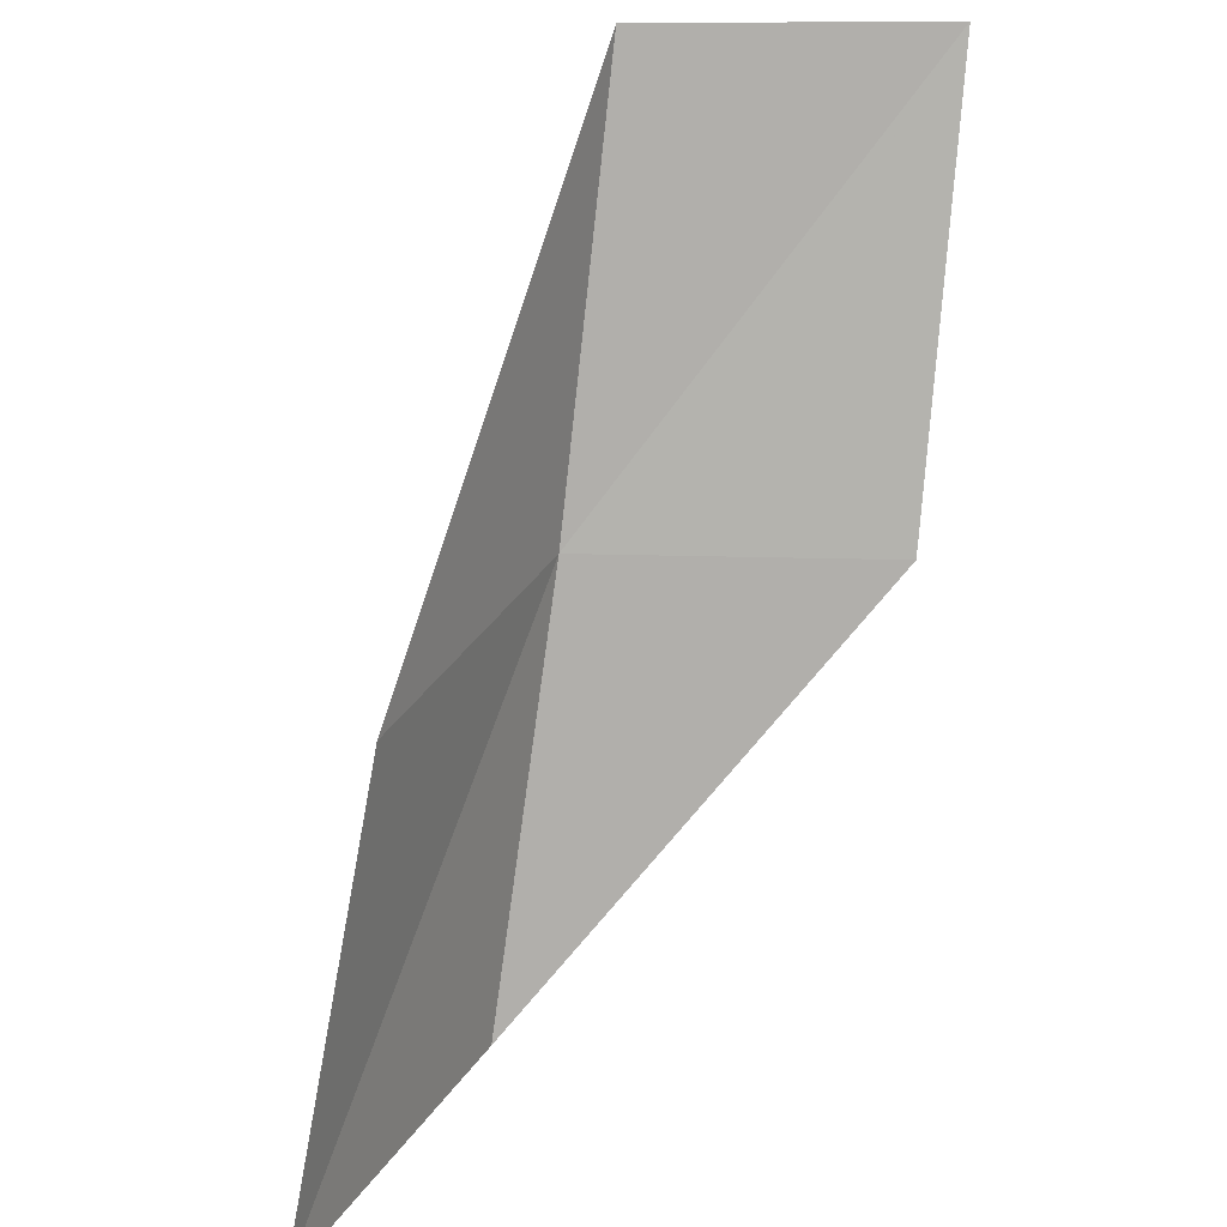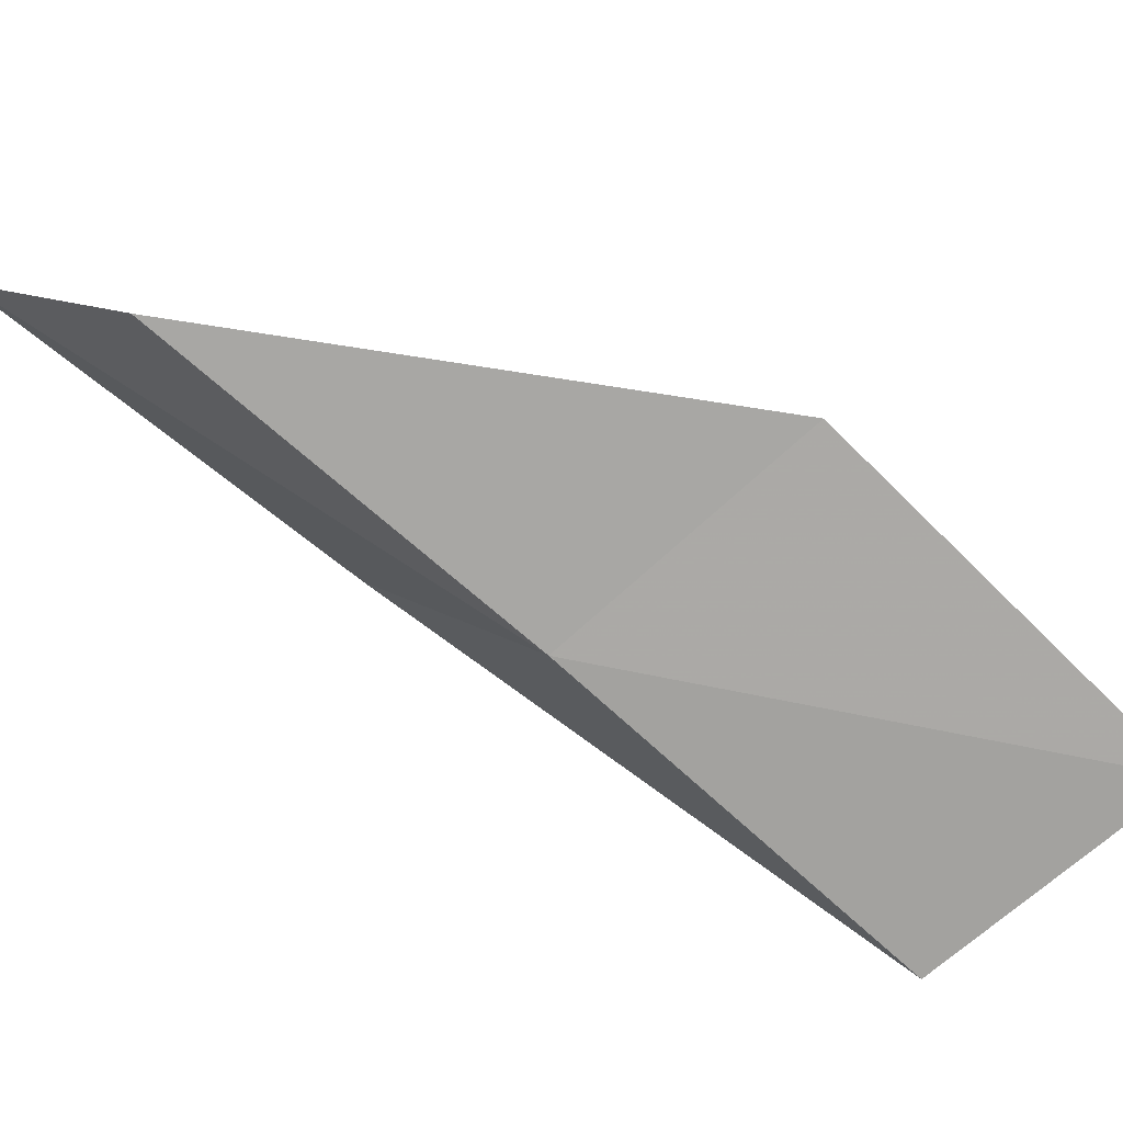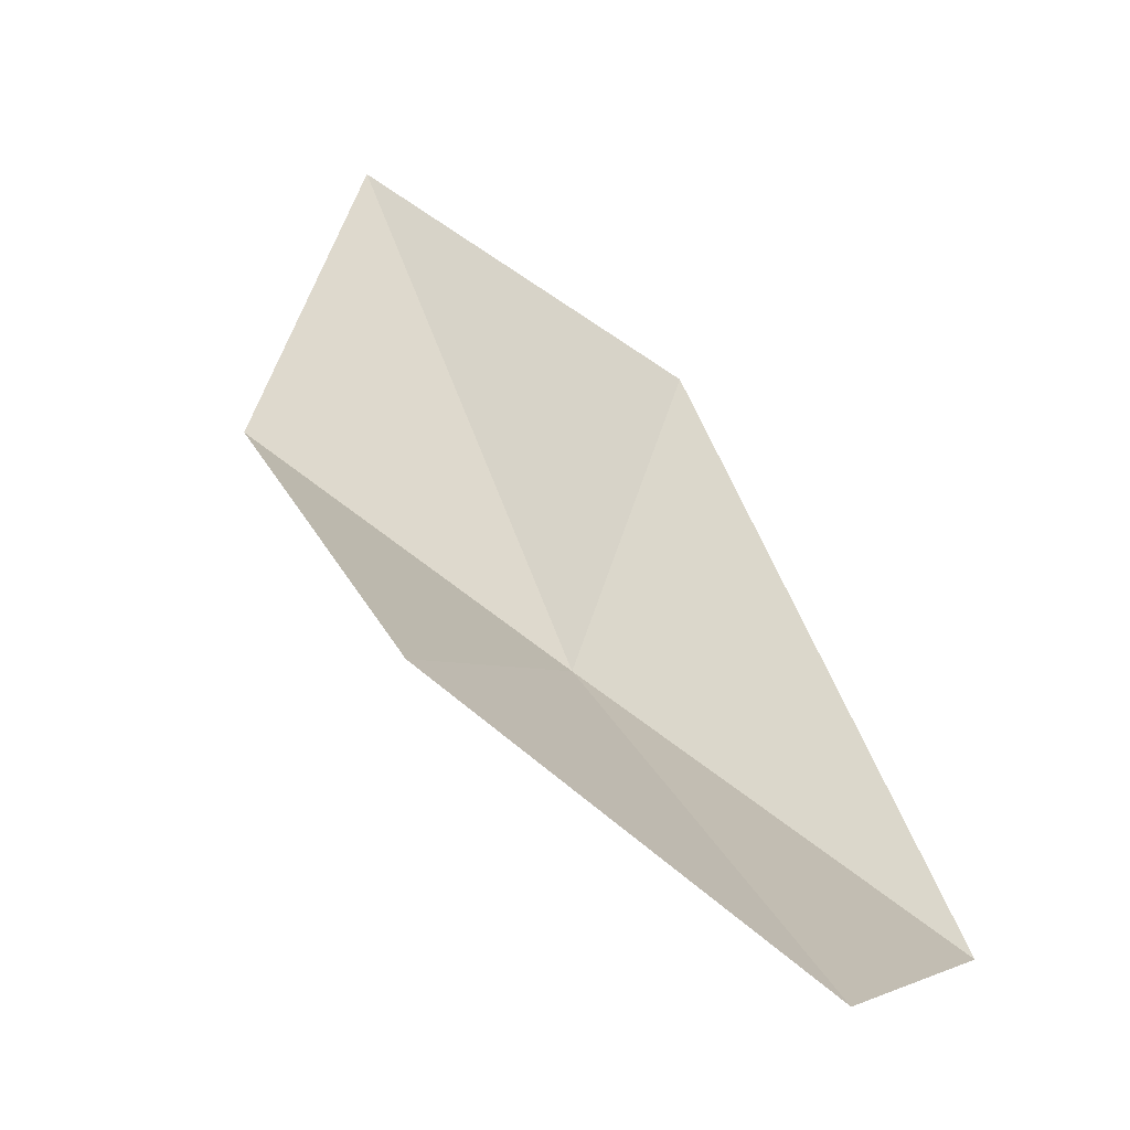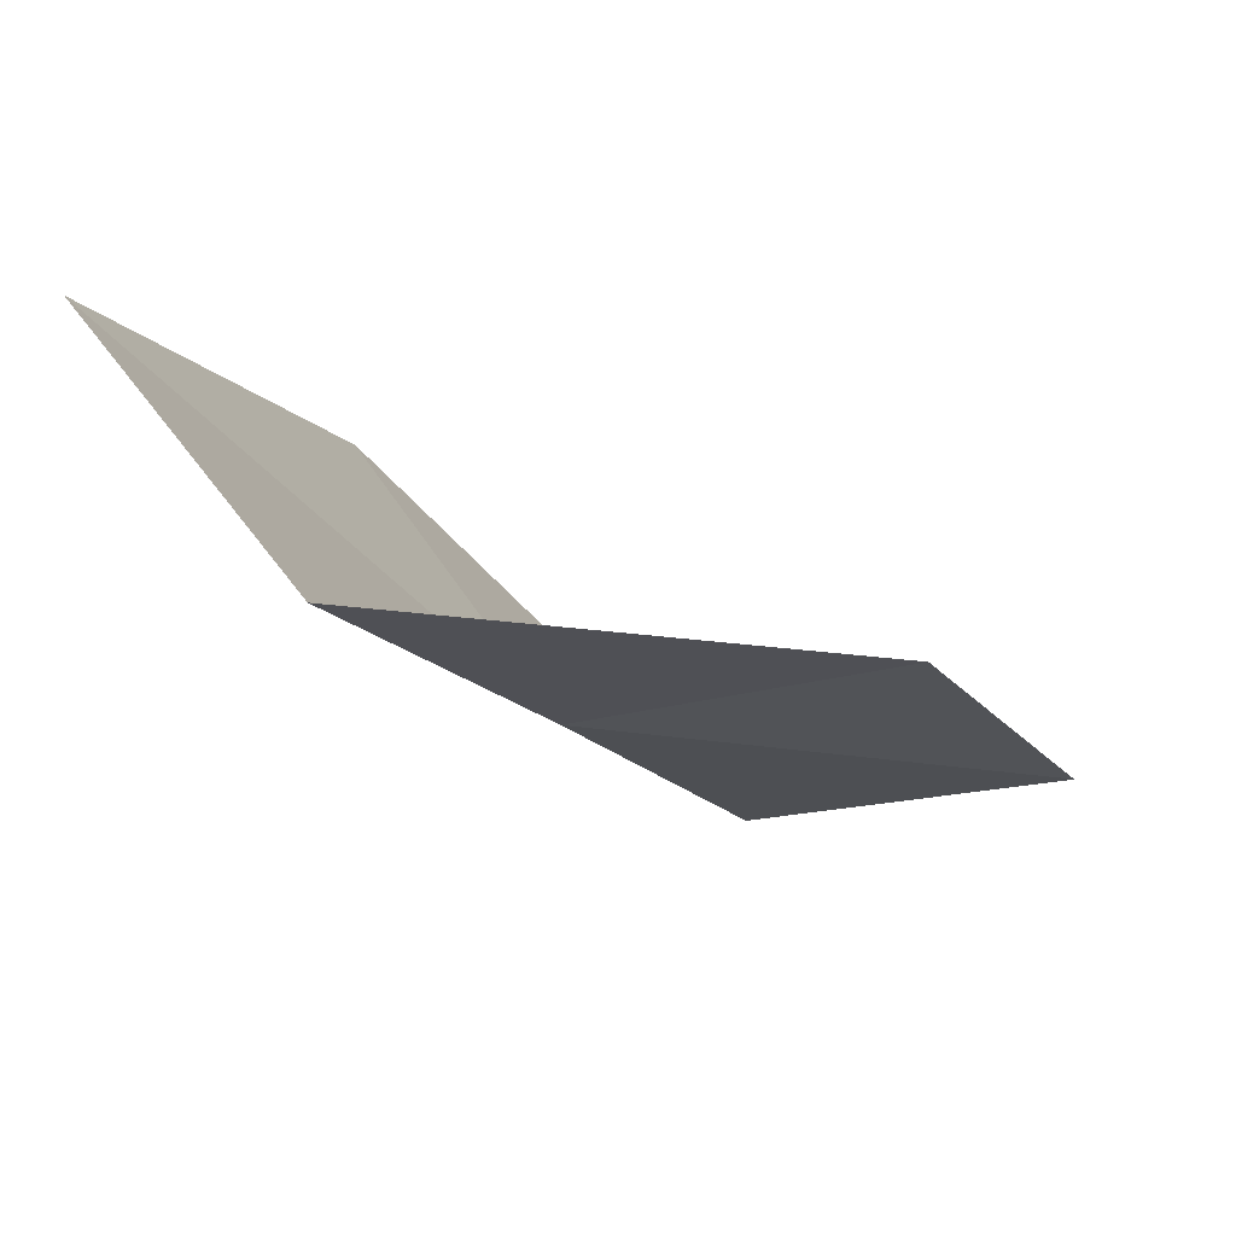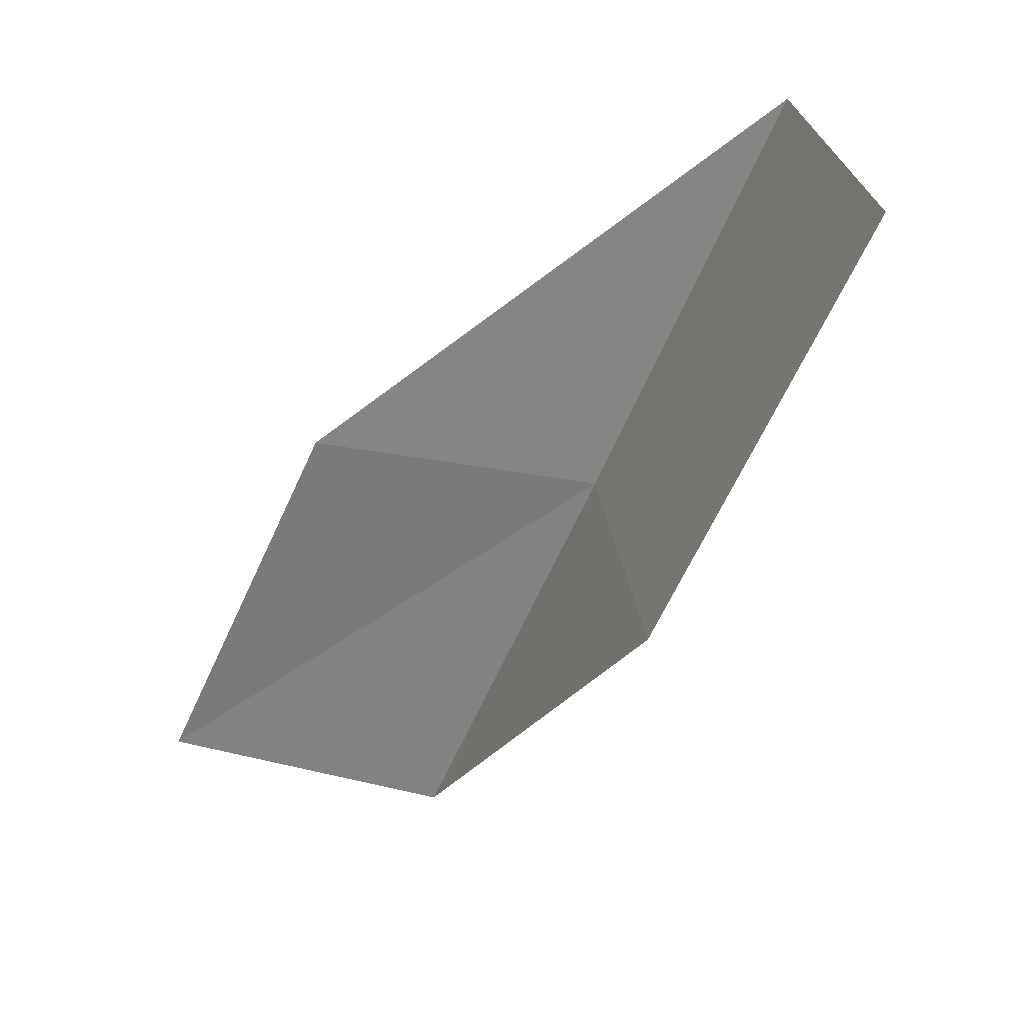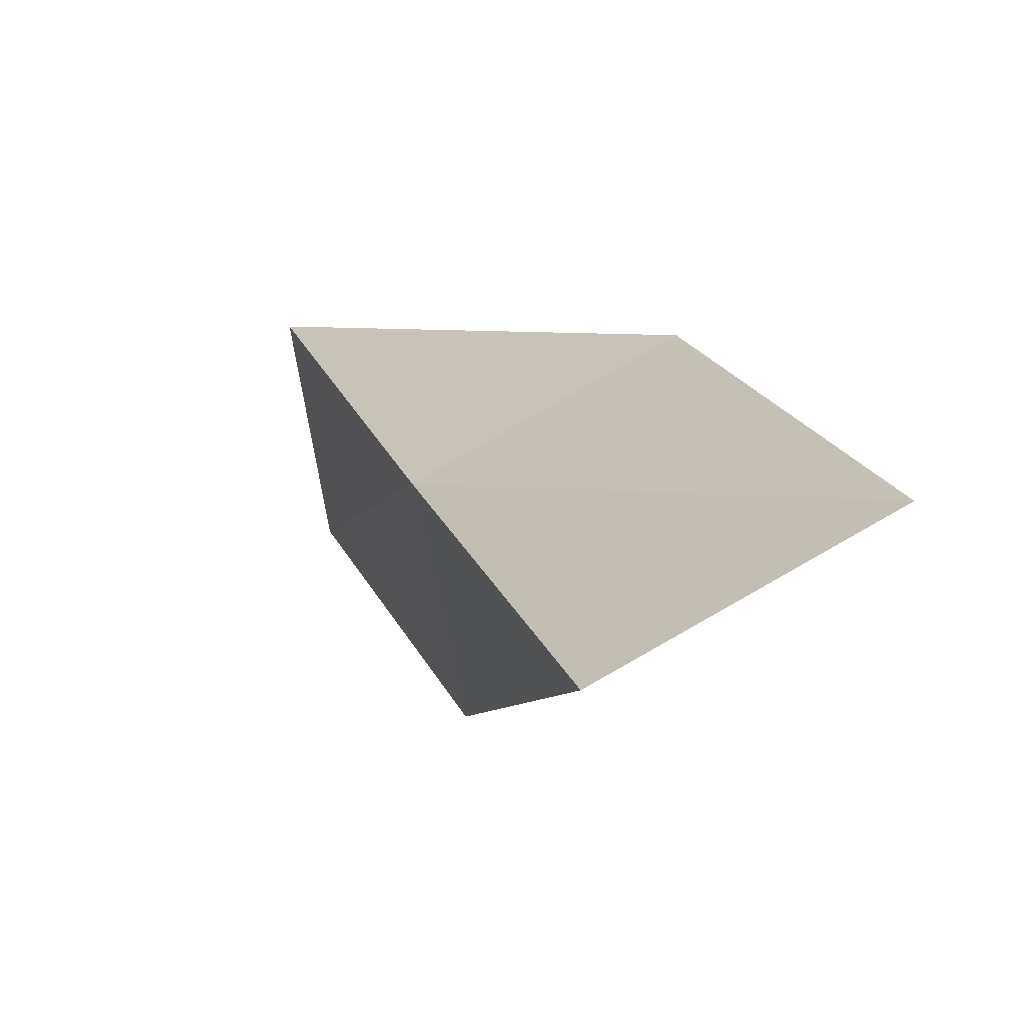
<metadata>
{"format":"obj","ext":"obj","renderer":"f3d","projection":"perspective","resolution":1024,"background":"white","views":[{"elev":33.4,"azim":160.9,"up":"+Z"},{"elev":-44.4,"azim":-143.1,"up":"+Y"},{"elev":19.1,"azim":-62.8,"up":"+Y"},{"elev":68.4,"azim":34.0,"up":"+Z"},{"elev":28.4,"azim":-118.1,"up":"+Z"},{"elev":-54.3,"azim":78.3,"up":"+Z"}]}
</metadata>
<code>
v -5.876 28.53 65.53
v -3.494 30.85 65.53
v -6.966 27.01 70.03
v -9.996 28.01 70.03
v -8.985 29.72 65.53
v -2.054 32.3 61.02
v -4.653 30 61.02
f 1 3 2
f 1 5 4
f 1 4 3
f 1 6 7
f 1 2 6
f 1 7 5

</code>
